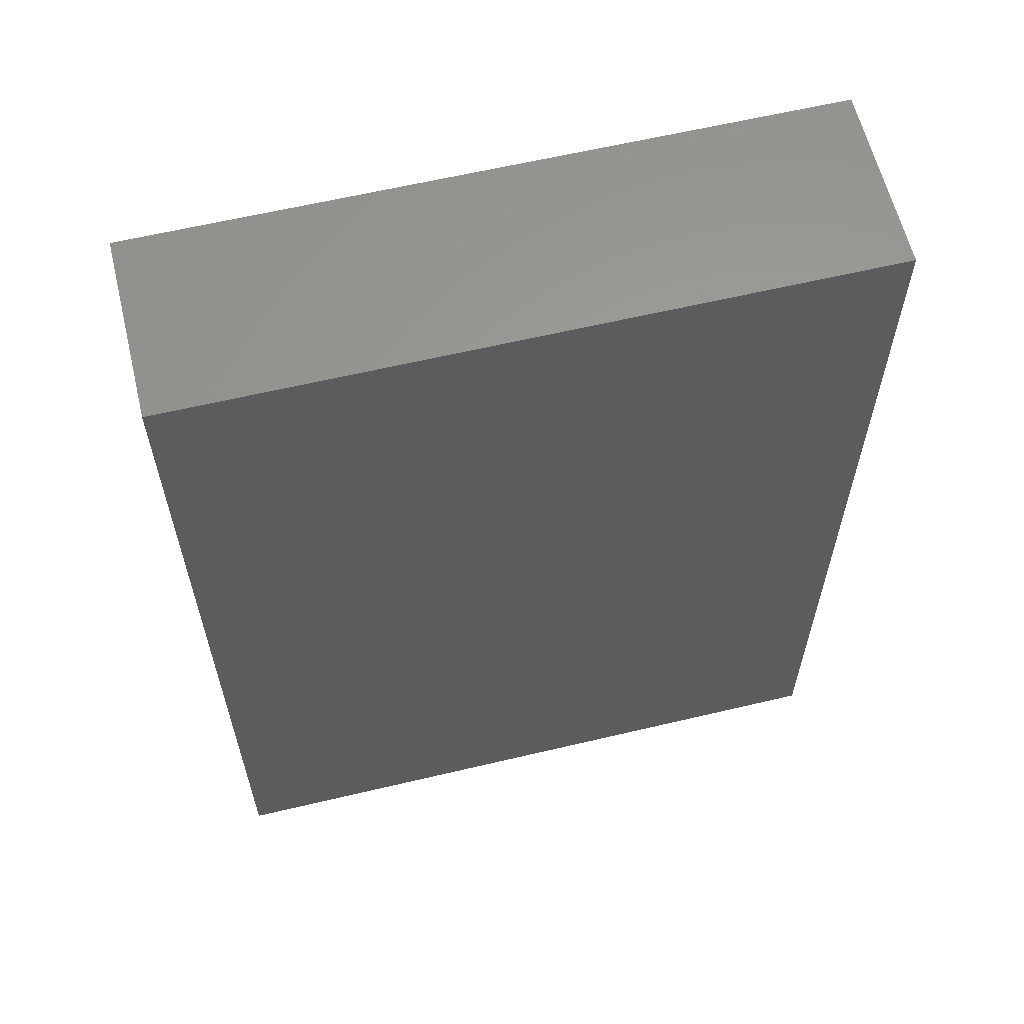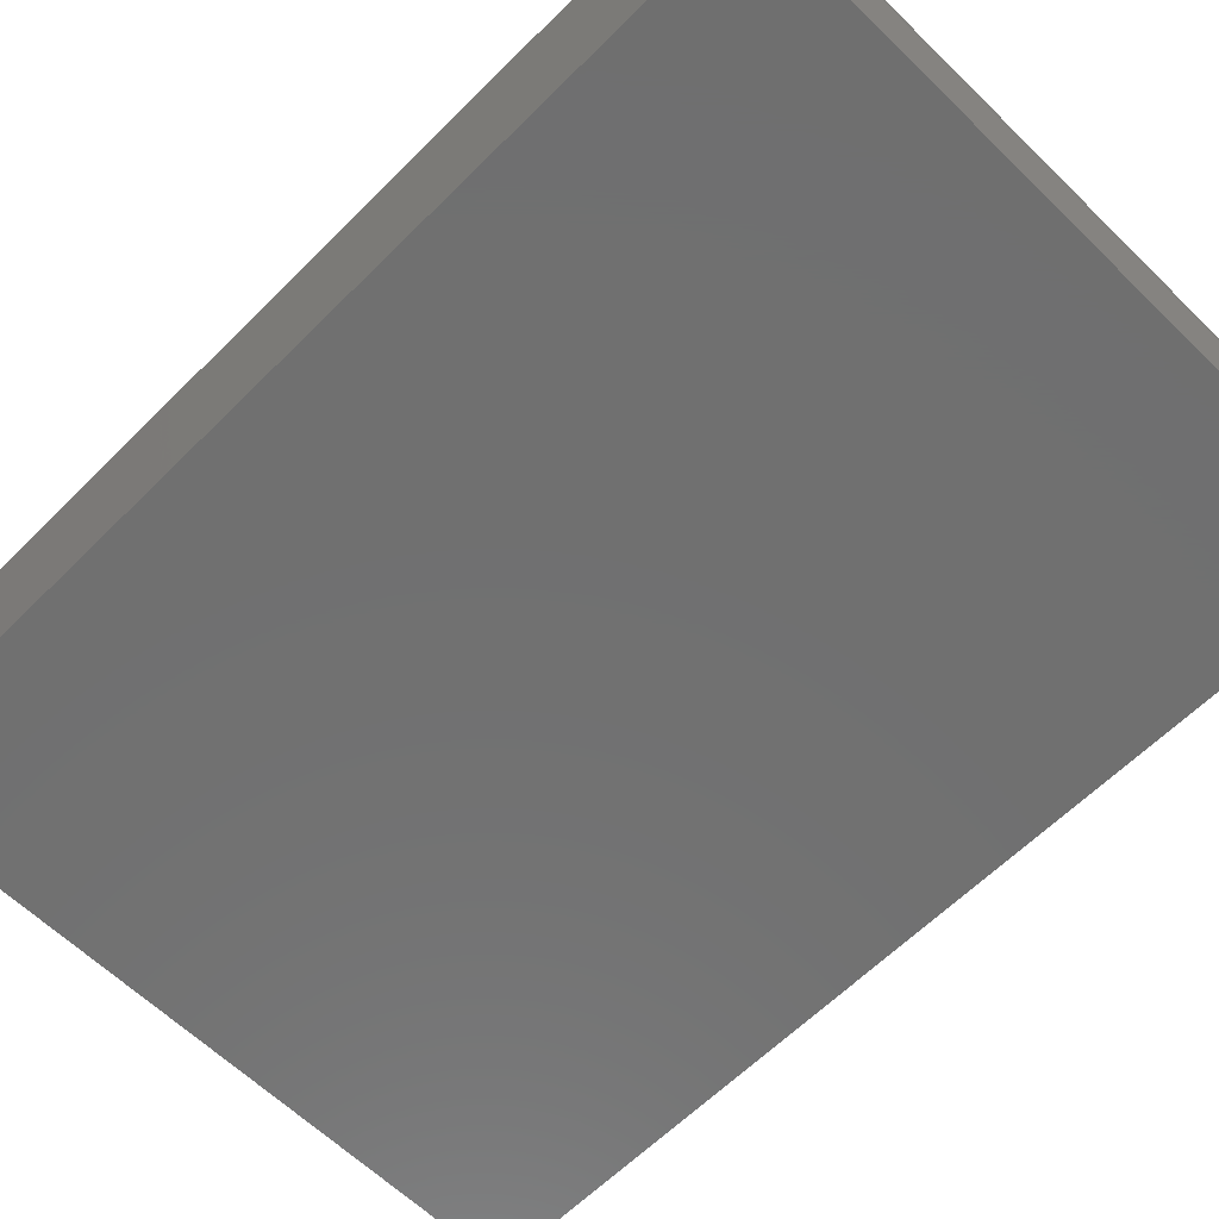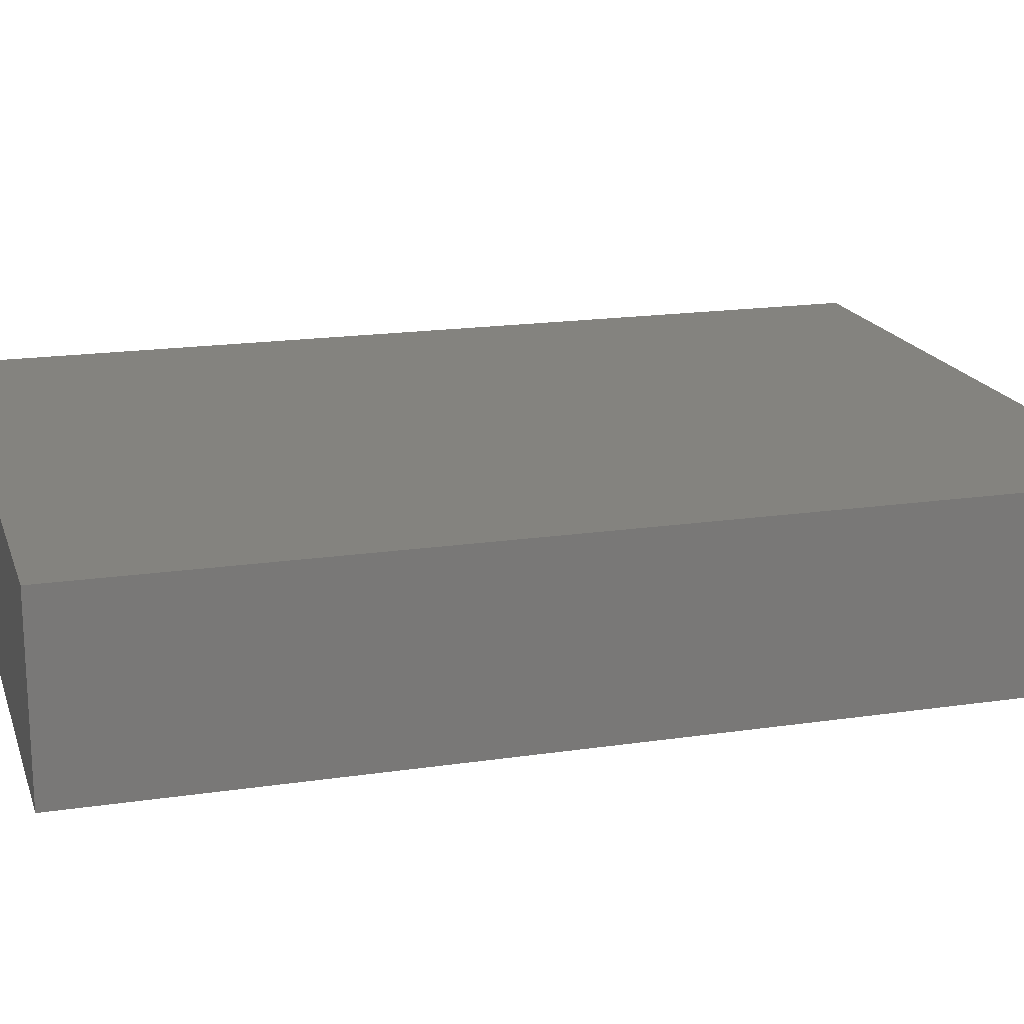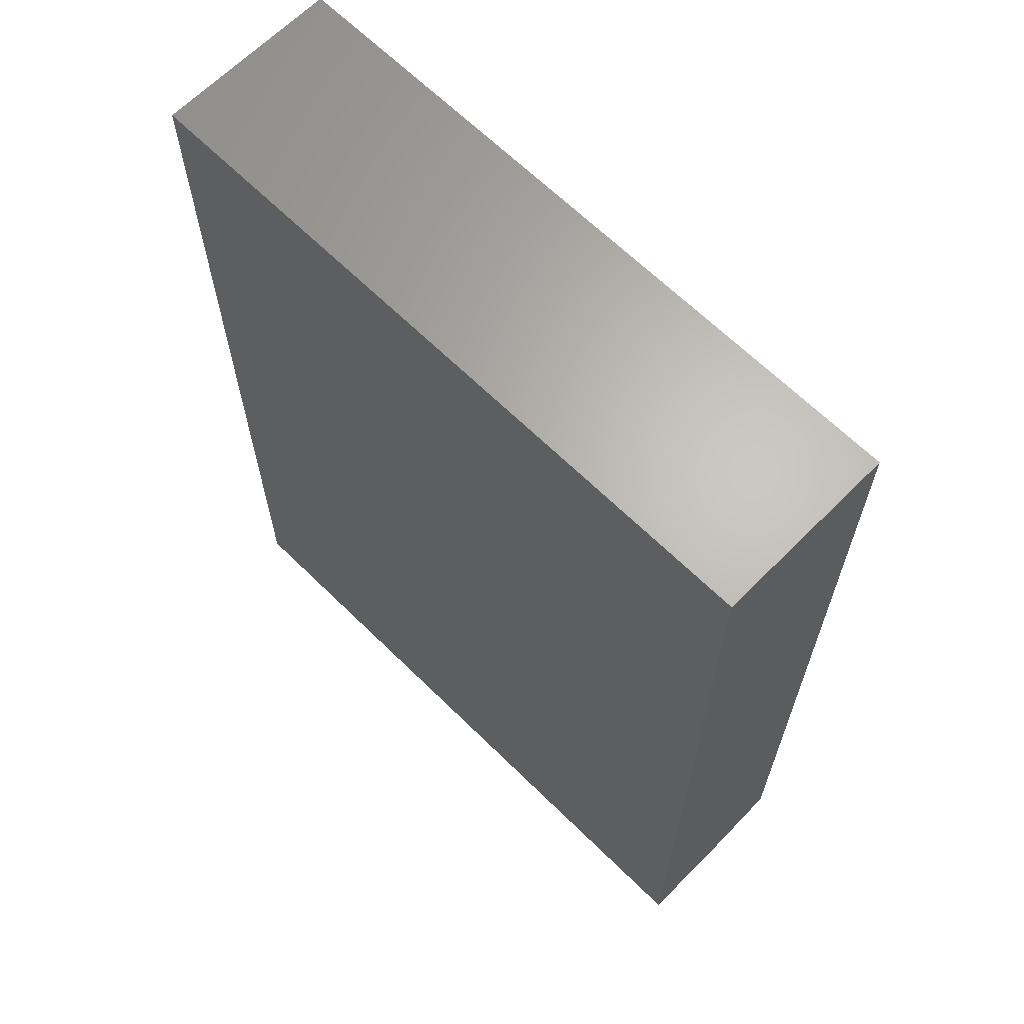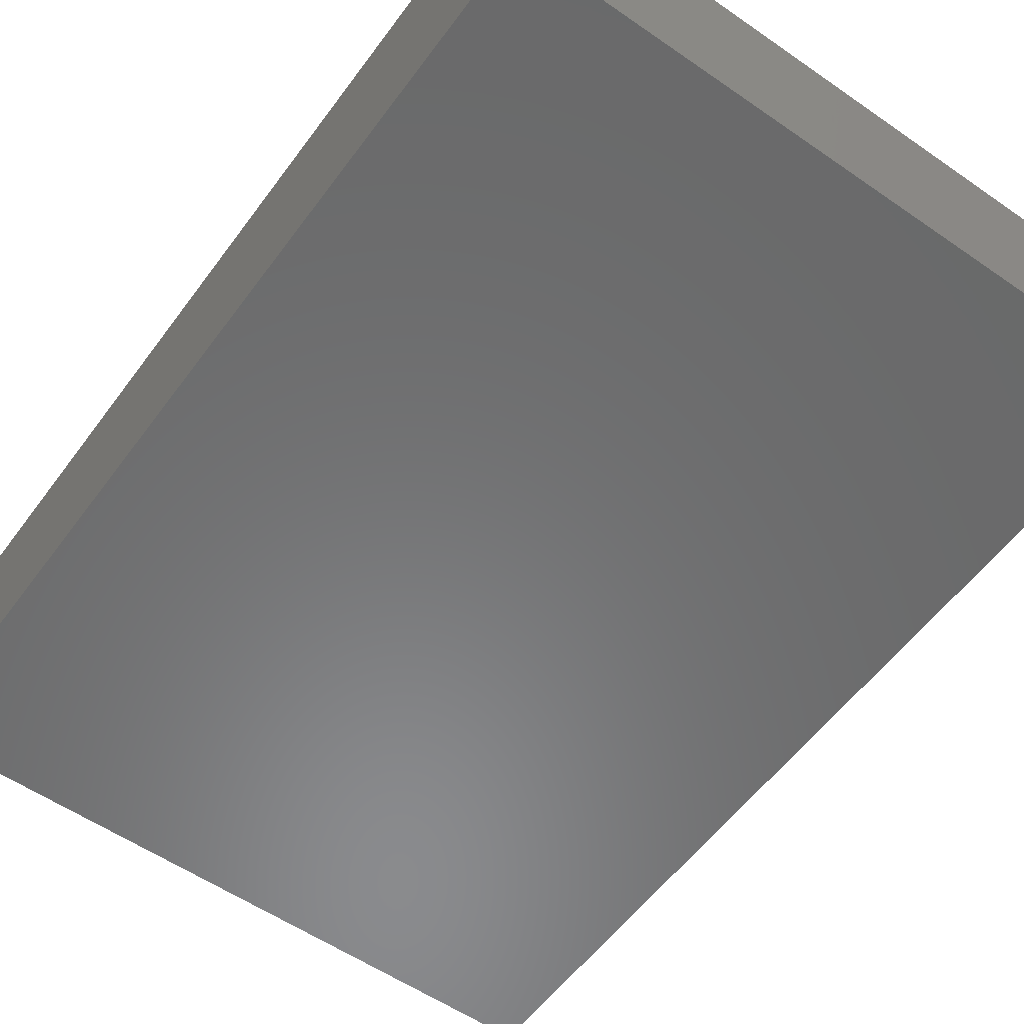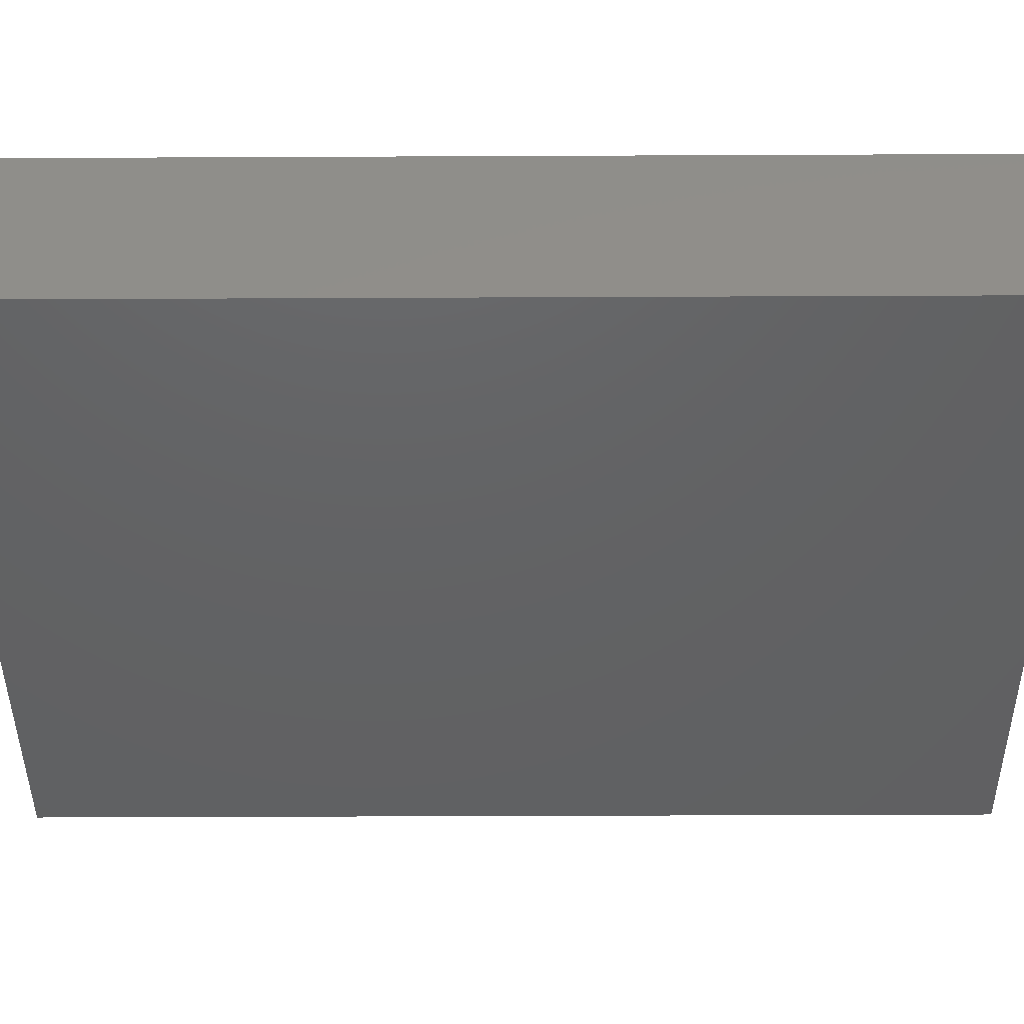
<metadata>
{"format":"stl","ext":"stl","renderer":"f3d","projection":"perspective","resolution":1024,"background":"white","views":[{"elev":61.4,"azim":-13.6,"up":"+Y"},{"elev":-62.0,"azim":-44.7,"up":"+Z"},{"elev":17.9,"azim":-106.2,"up":"+Z"},{"elev":65.2,"azim":-135.3,"up":"+Y"},{"elev":-56.4,"azim":144.1,"up":"+Z"},{"elev":-44.2,"azim":90.3,"up":"+Z"}]}
</metadata>
<code>
# stl→obj: 10 verts, 16 faces
v -0.5391 -0.7344 0.2891
v 0.5346 -0.7344 0.2891
v -0.5391 0.75 0.2891
v 0.5346 0.75 0.2891
v -0.5391 0.75 0
v -0.5391 -0.75 0
v -0.5391 -0.75 0.1641
v 0.5346 0.75 0
v 0.5346 -0.75 0
v 0.5346 -0.75 0.1641
f 1 2 3
f 3 2 4
f 3 5 1
f 1 5 6
f 1 6 7
f 8 4 9
f 9 4 2
f 9 2 10
f 7 6 10
f 10 6 9
f 2 1 10
f 10 1 7
f 6 5 9
f 9 5 8
f 4 8 3
f 3 8 5

</code>
